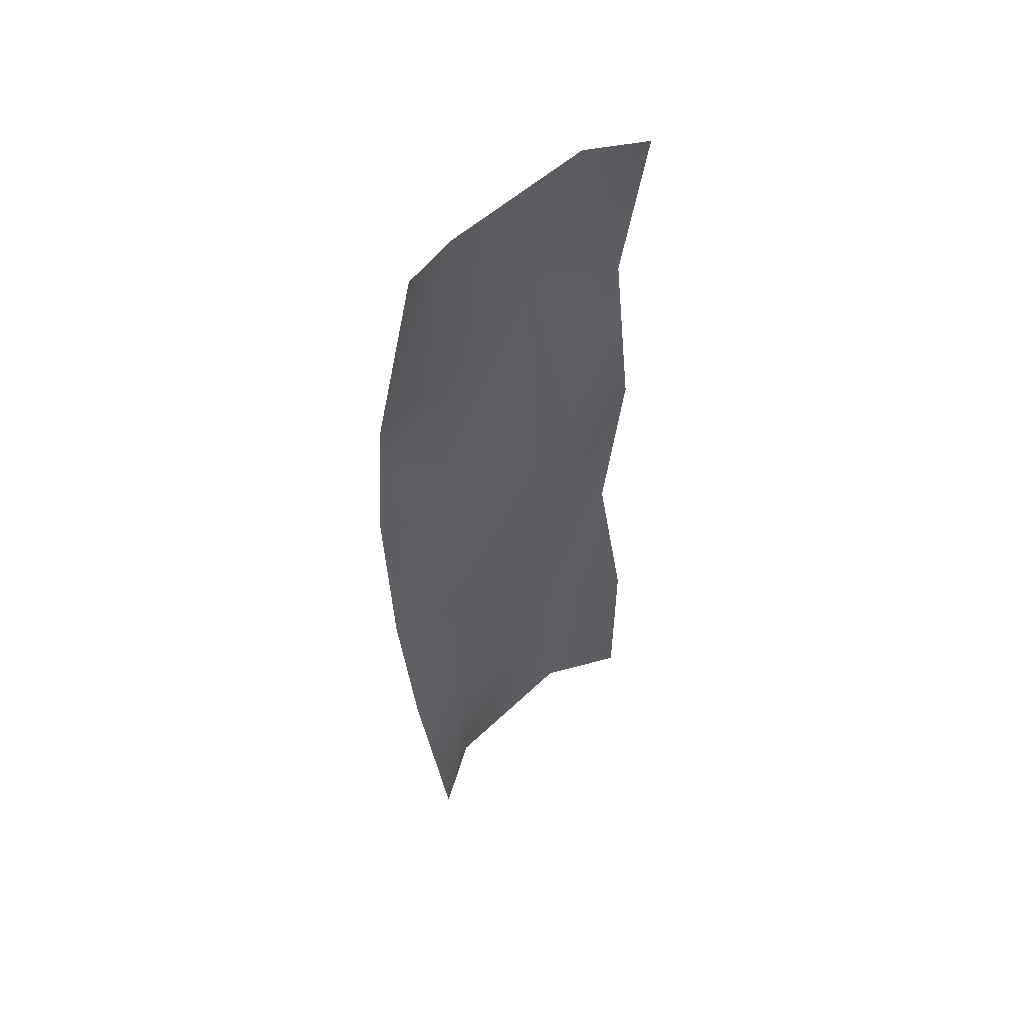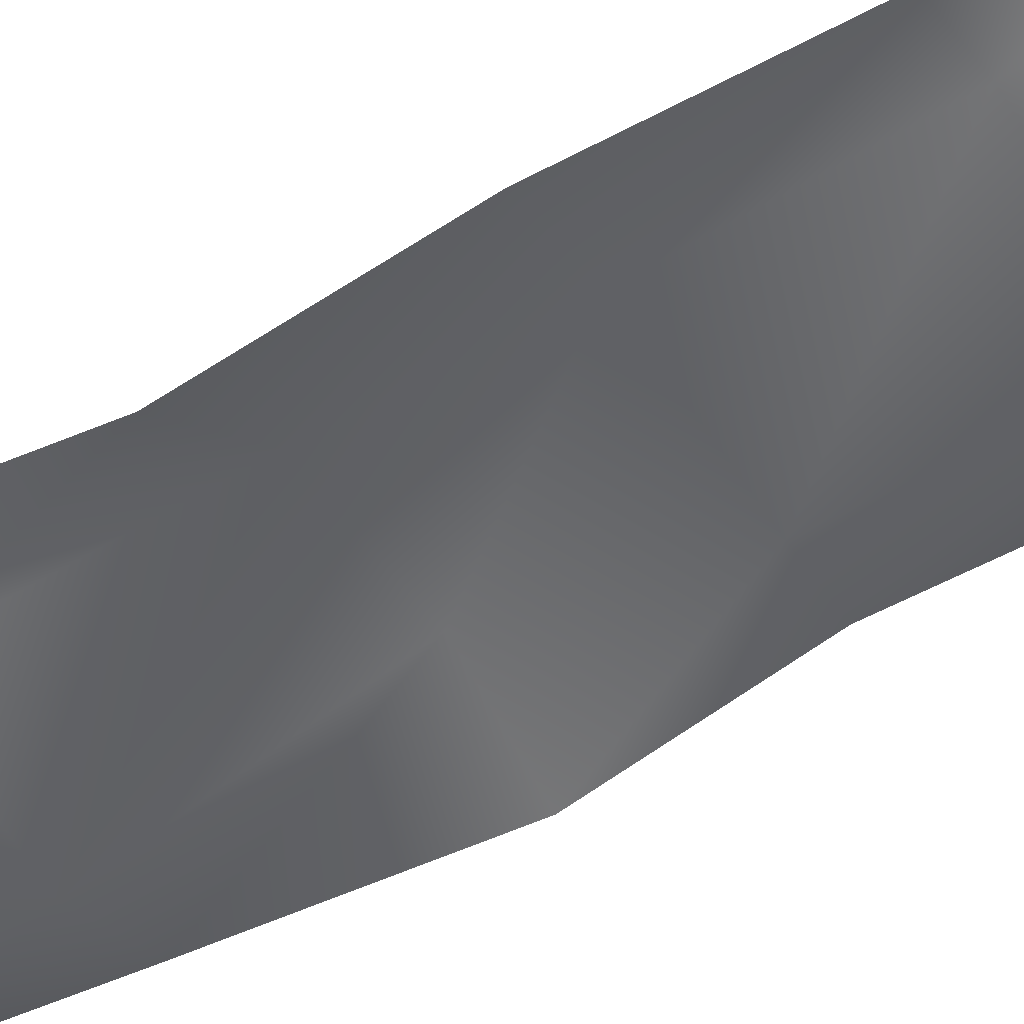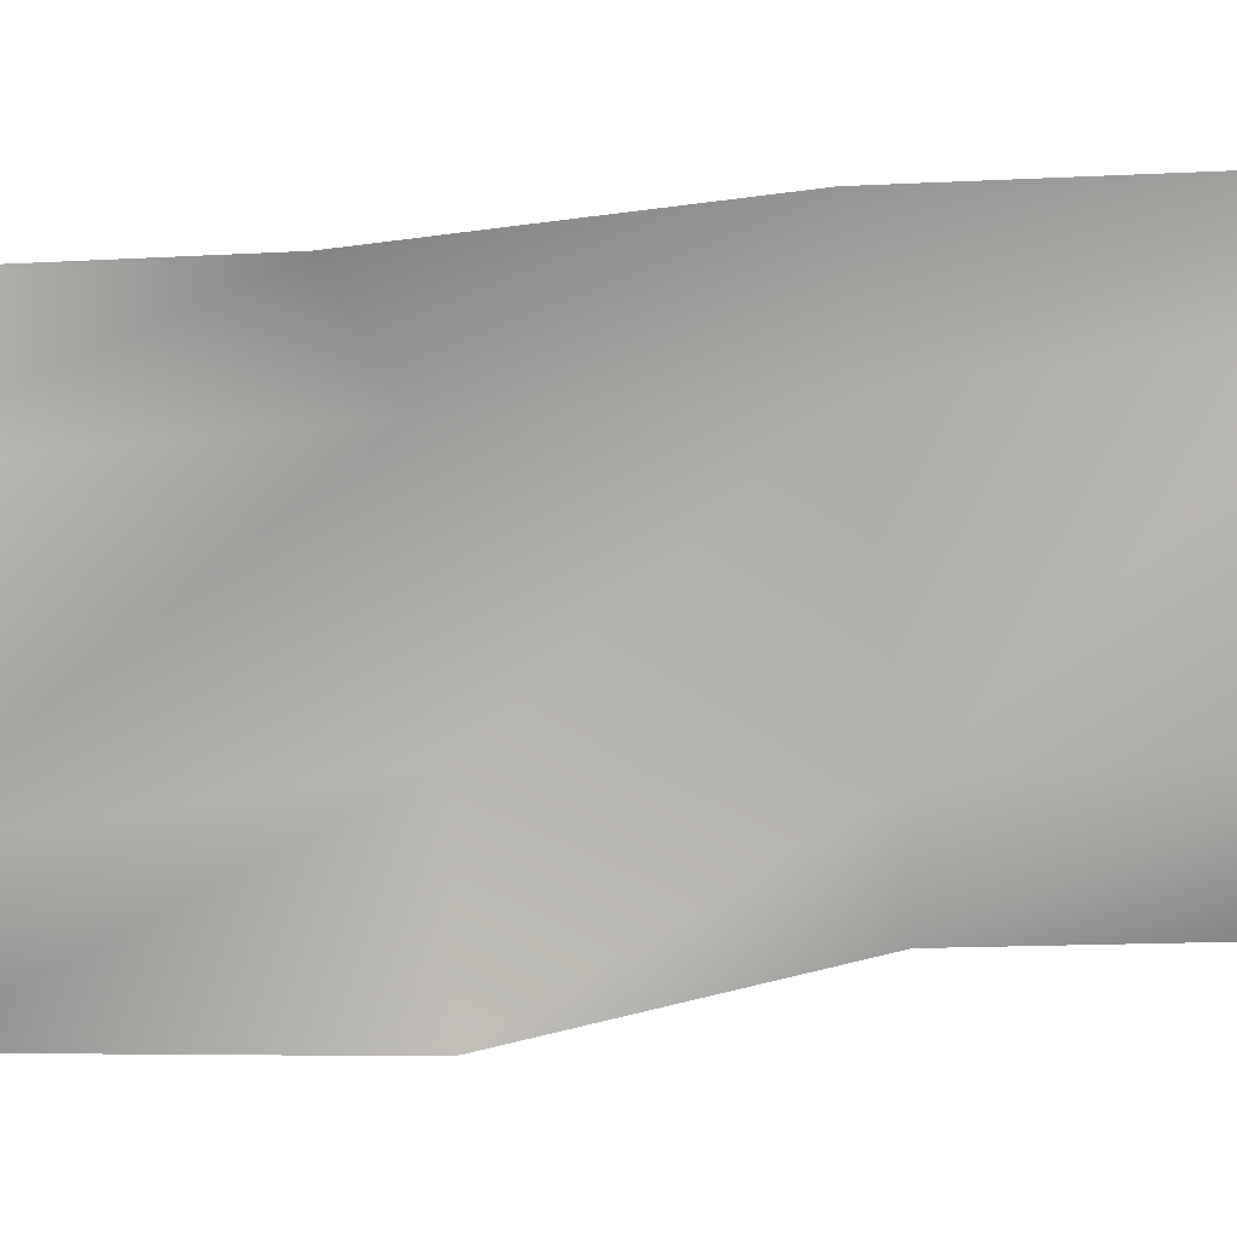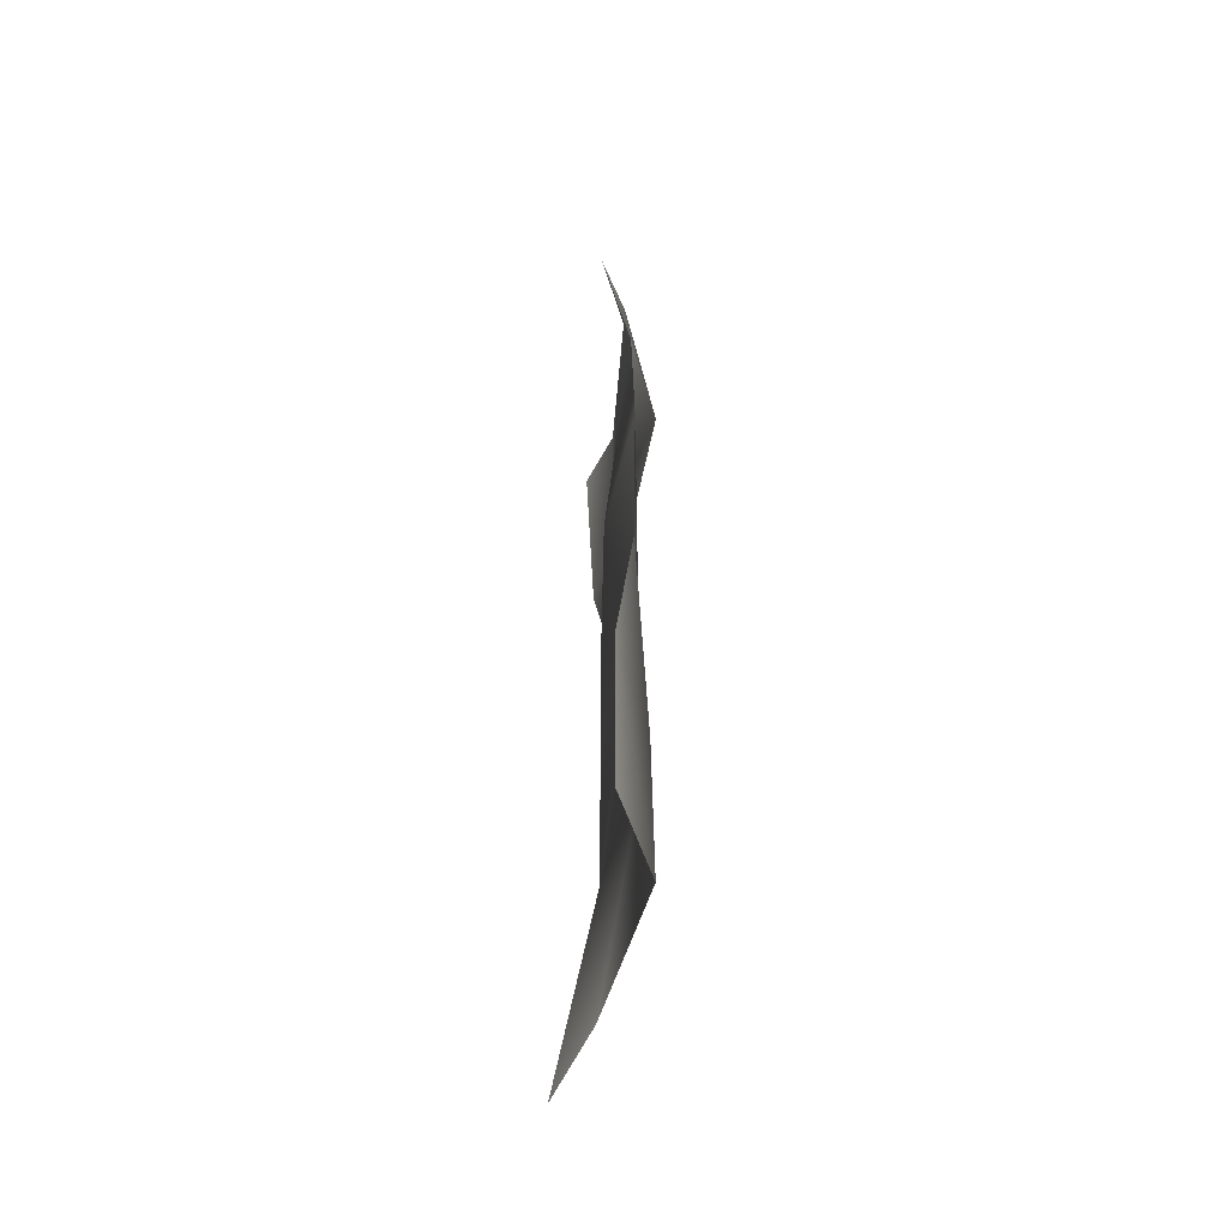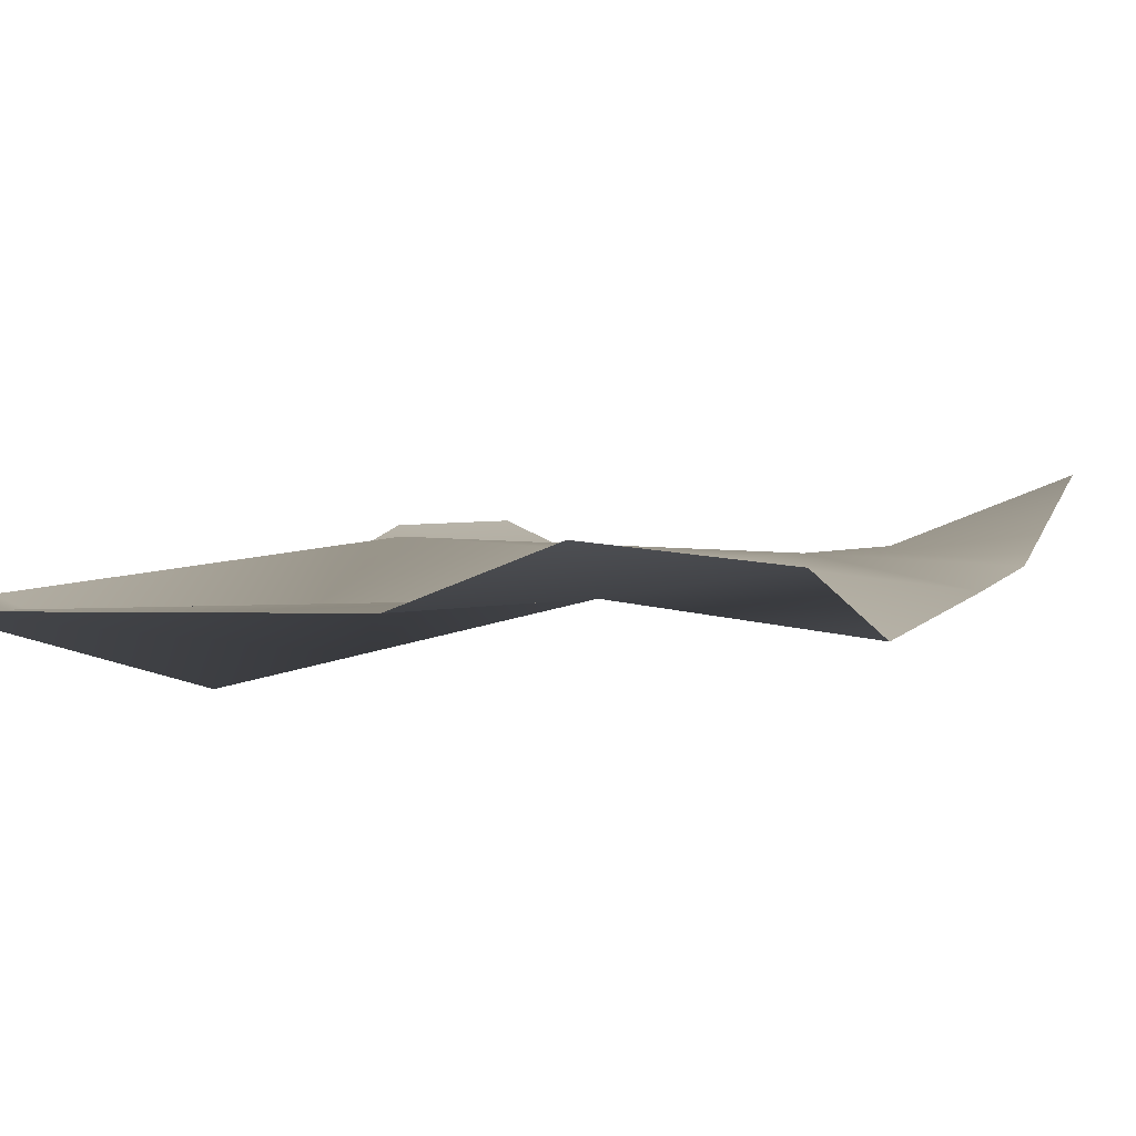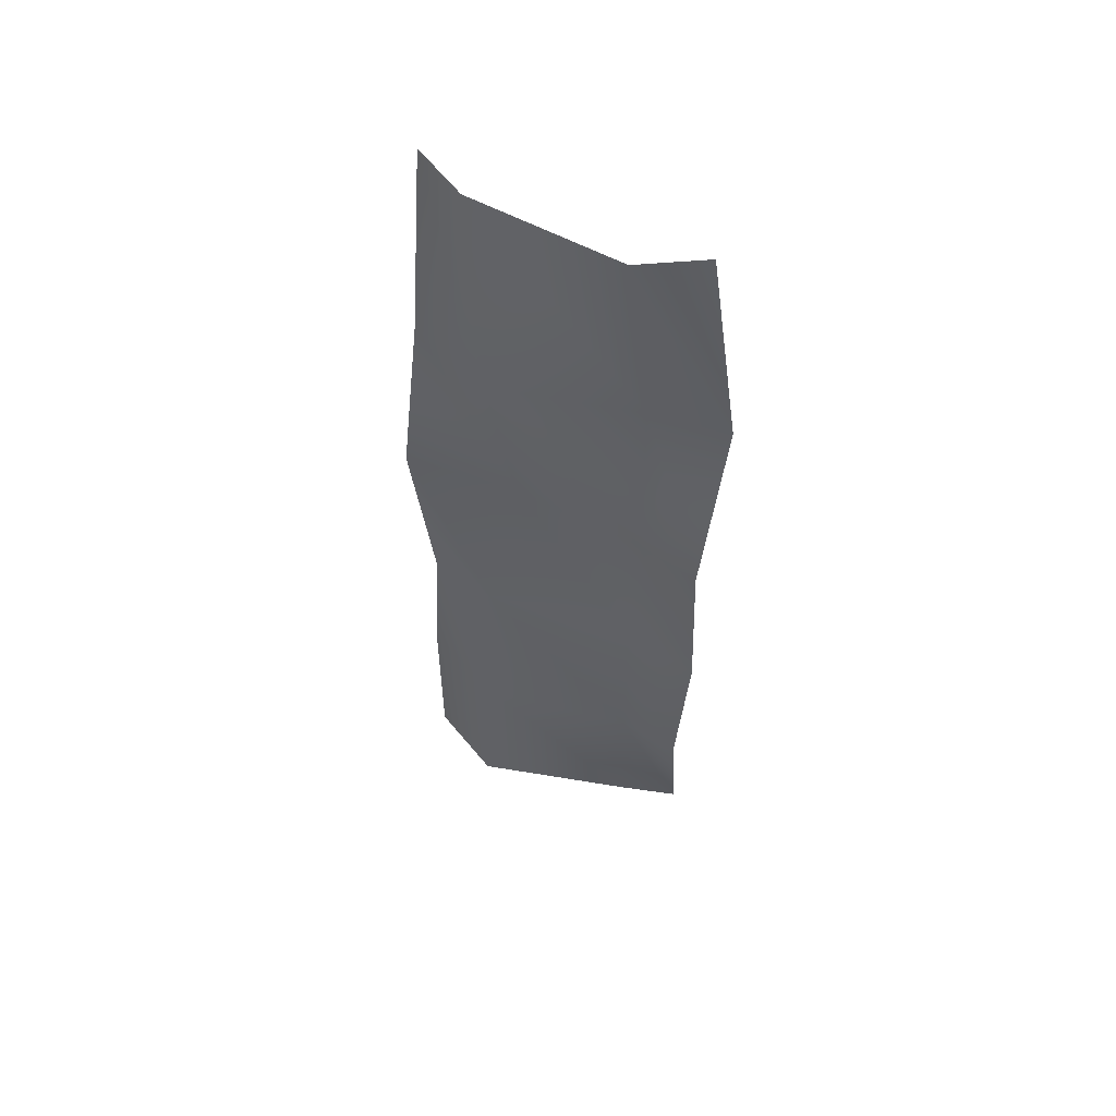
<metadata>
{"format":"obj","ext":"obj","renderer":"f3d","projection":"perspective","resolution":1024,"background":"white","views":[{"elev":56.3,"azim":-39.3,"up":"+Y"},{"elev":-52.7,"azim":-57.0,"up":"+Z"},{"elev":-79.9,"azim":-84.0,"up":"+Z"},{"elev":-58.5,"azim":84.8,"up":"+Y"},{"elev":1.2,"azim":-165.4,"up":"+Z"},{"elev":57.4,"azim":-155.0,"up":"+Y"}]}
</metadata>
<code>
v  -0.9622 -3.482 0.2679
v  -0.5739 -3.27 0.0449
v  -0.5586 -2.114 0.0337
v  -1.013 -2.1 -0.0306
v  0.5952 -3.5 -0.1544
v  0.5151 -2.126 -0.1545
v  1.133 -3.458 0.0988
v  1.133 -2.058 0.0988
v  -0.5586 -0.7138 0.0337
v  -1.109 -0.7 -0.0798
v  0.5151 -0.7262 -0.101
v  0.9866 -0.7 -0.0306
v  -0.5968 0.5027 0.0345
v  -1.095 0.7 -0.1825
v  0.3626 0.5027 0.0985
v  1.158 0.5728 -0.0306
v  -0.6237 2.1 -0.0306
v  -1.158 2.1 0.0492
v  0.384 2.1 -0.2679
v  0.9866 2.1 -0.0306
v  -0.4518 3.401 -0.0306
v  -0.9076 3.495 0.1374
v  0.5952 3.5 -0.0306
v  0.9866 3.5 0.1829
g Gum_Wrapper
f 1 2 3 4
f 2 5 6 3
f 5 7 8 6
f 4 3 9 10
f 3 6 11 9
f 6 8 12 11
f 10 9 13 14
f 9 11 15 13
f 11 12 16 15
f 14 13 17 18
f 13 15 19 17
f 15 16 20 19
f 18 17 21 22
f 17 19 23 21
f 19 20 24 23

</code>
